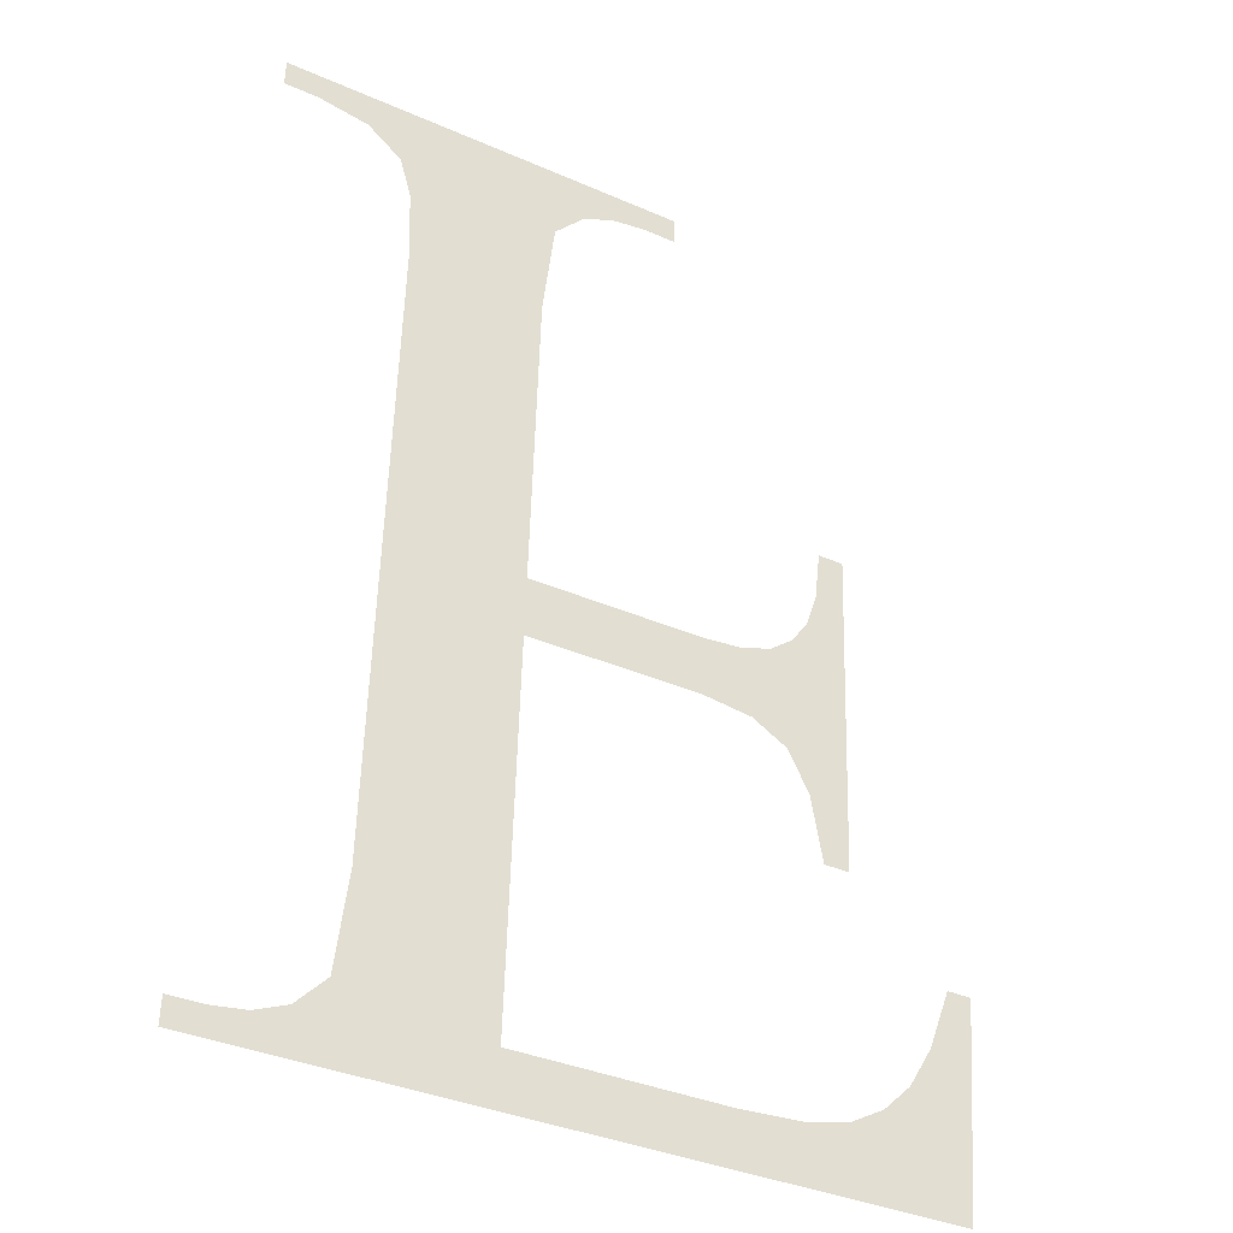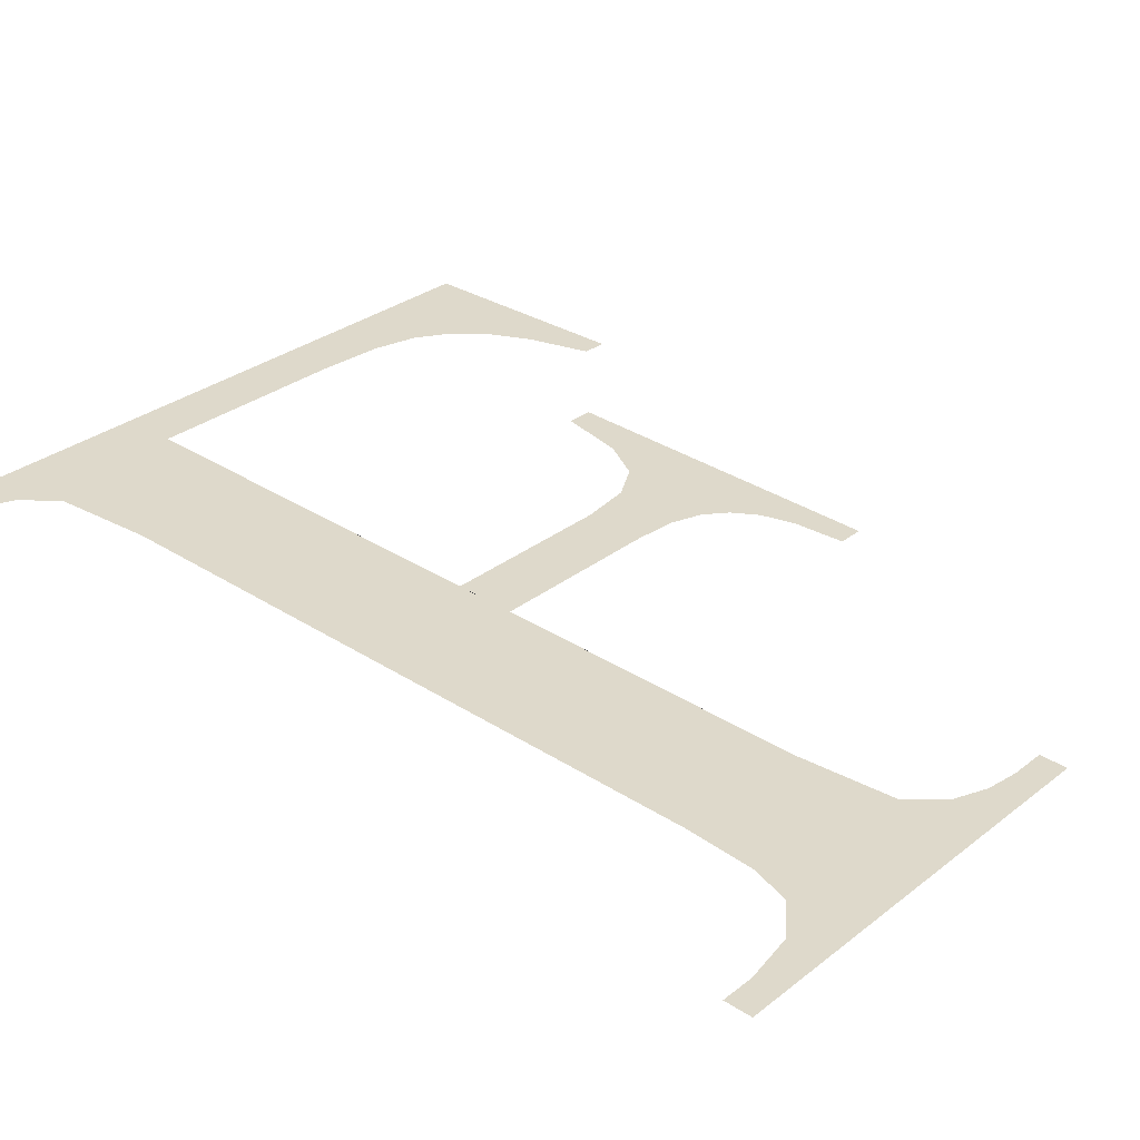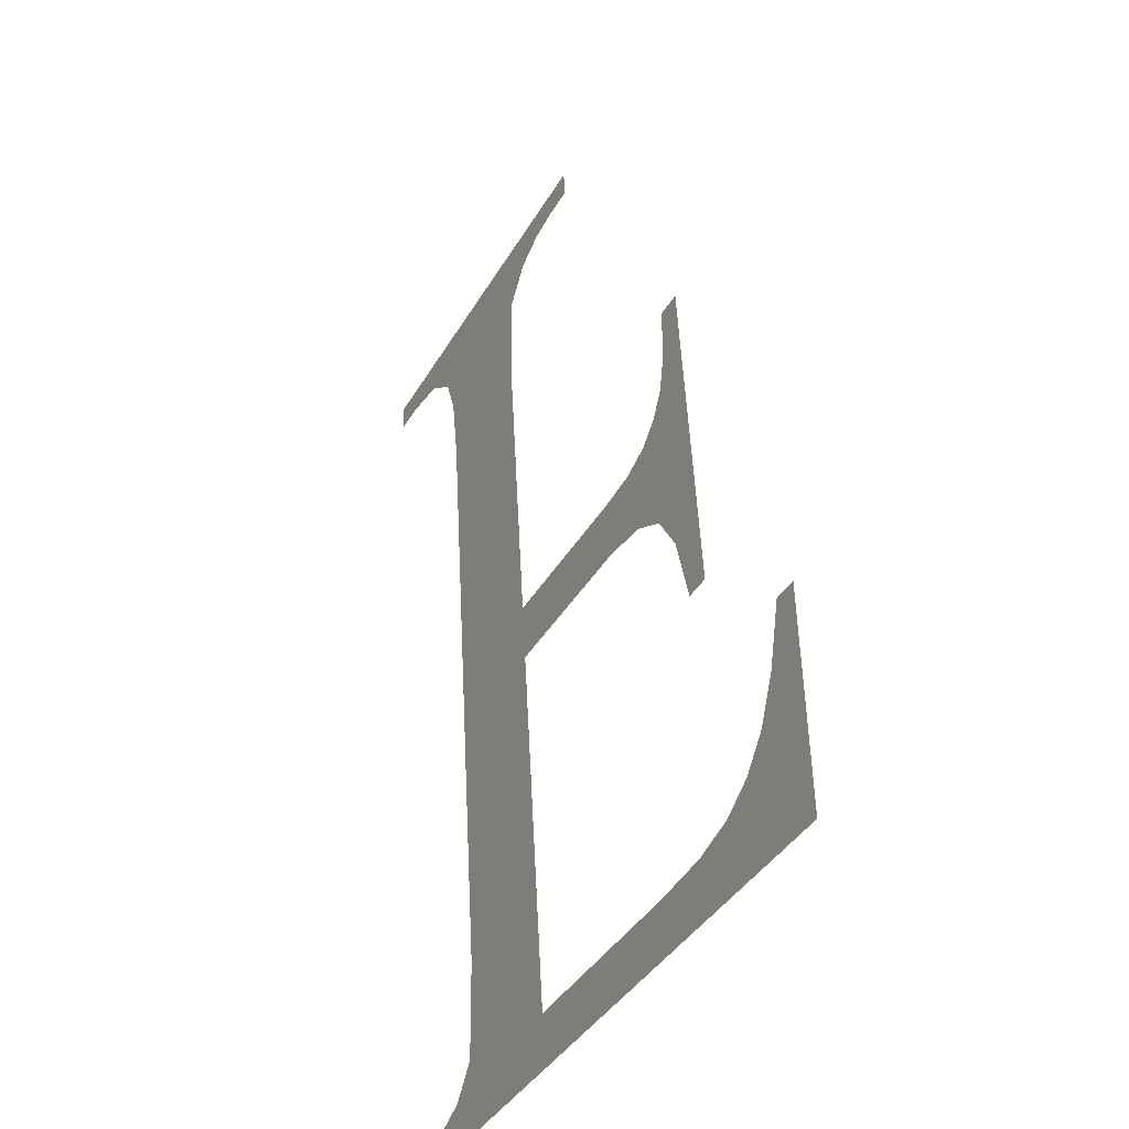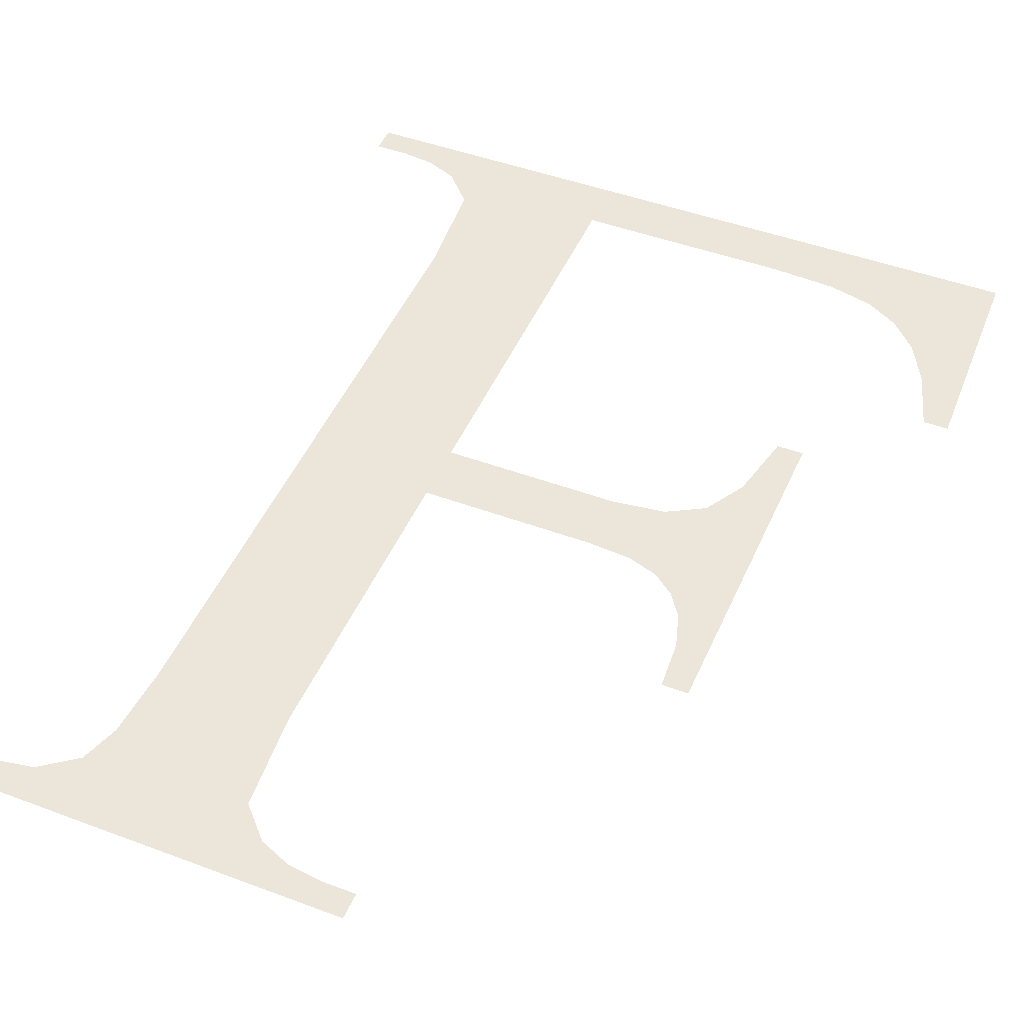
<metadata>
{"format":"obj","ext":"obj","renderer":"f3d","projection":"perspective","resolution":1024,"background":"white","views":[{"elev":-36.4,"azim":-29.7,"up":"+Z"},{"elev":29.2,"azim":-49.2,"up":"+Y"},{"elev":-38.7,"azim":62.9,"up":"+Z"},{"elev":45.5,"azim":23.4,"up":"+Y"}]}
</metadata>
<code>
o mesh163/mesh163-geometry#mesh163-geometry
v -0.5239 0.07336 -0.245
v -0.5296 0.07334 -0.2448
v -0.5296 0.07336 -0.245
v -0.5293 0.07334 -0.2448
v -0.5291 0.07334 -0.2447
v -0.5288 0.07334 -0.2446
v -0.5274 0.07333 -0.2446
v -0.5257 0.07333 -0.2446
v -0.5286 0.07332 -0.2444
v -0.5252 0.07333 -0.2445
v -0.5285 0.07328 -0.2436
v -0.5249 0.07333 -0.2445
v -0.5285 0.07301 -0.2387
v -0.5246 0.07332 -0.2443
v -0.5274 0.07301 -0.2387
v -0.5244 0.07331 -0.2441
v -0.5273 0.07297 -0.238
v -0.5274 0.07317 -0.2416
v -0.5242 0.07329 -0.2438
v -0.5271 0.07295 -0.2377
v -0.5274 0.07314 -0.2411
v -0.524 0.07326 -0.2433
v -0.5285 0.07298 -0.2382
v -0.526 0.07317 -0.2416
v -0.5238 0.07326 -0.2433
v -0.5263 0.07293 -0.2374
v -0.526 0.07314 -0.2411
v -0.5286 0.07296 -0.2379
v -0.5269 0.07295 -0.2376
v -0.5256 0.07317 -0.2416
v -0.5289 0.07295 -0.2376
v -0.5266 0.07294 -0.2376
v -0.5257 0.07314 -0.2411
v -0.5293 0.07294 -0.2376
v -0.5263 0.07294 -0.2376
v -0.5255 0.07314 -0.241
v -0.5296 0.07293 -0.2374
v -0.5253 0.07318 -0.2418
v -0.5296 0.07294 -0.2376
v -0.5253 0.07313 -0.2409
v -0.5251 0.0732 -0.2421
v -0.5252 0.07312 -0.2407
v -0.5251 0.0731 -0.2404
v -0.525 0.07322 -0.2426
v -0.525 0.07308 -0.24
v -0.5248 0.07322 -0.2426
v -0.5248 0.07308 -0.24
f 1 2 3
f 2 1 4
f 3 2 1
f 4 1 2
f 4 1 5
f 5 1 4
f 5 1 6
f 6 1 5
f 6 1 7
f 7 1 6
f 7 1 8
f 8 1 7
f 6 7 9
f 9 7 6
f 8 1 10
f 10 1 8
f 9 7 11
f 11 7 9
f 10 1 12
f 12 1 10
f 11 7 13
f 13 7 11
f 12 1 14
f 14 1 12
f 15 13 7
f 7 13 15
f 14 1 16
f 16 1 14
f 17 13 15
f 15 13 17
f 15 7 18
f 18 7 15
f 16 1 19
f 19 1 16
f 20 13 17
f 17 13 20
f 15 18 21
f 21 18 15
f 19 1 22
f 22 1 19
f 20 23 13
f 13 23 20
f 24 21 18
f 18 21 24
f 22 1 25
f 25 1 22
f 26 23 20
f 20 23 26
f 21 24 27
f 27 24 21
f 26 28 23
f 23 28 26
f 26 20 29
f 29 20 26
f 27 24 30
f 30 24 27
f 26 31 28
f 28 31 26
f 26 29 32
f 32 29 26
f 27 30 33
f 33 30 27
f 26 34 31
f 31 34 26
f 26 32 35
f 35 32 26
f 33 30 36
f 36 30 33
f 37 34 26
f 26 34 37
f 36 30 38
f 38 30 36
f 34 37 39
f 39 37 34
f 36 38 40
f 40 38 36
f 40 38 41
f 41 38 40
f 40 41 42
f 42 41 40
f 42 41 43
f 43 41 42
f 43 41 44
f 44 41 43
f 43 44 45
f 45 44 43
f 45 44 46
f 46 44 45
f 45 46 47
f 47 46 45

</code>
